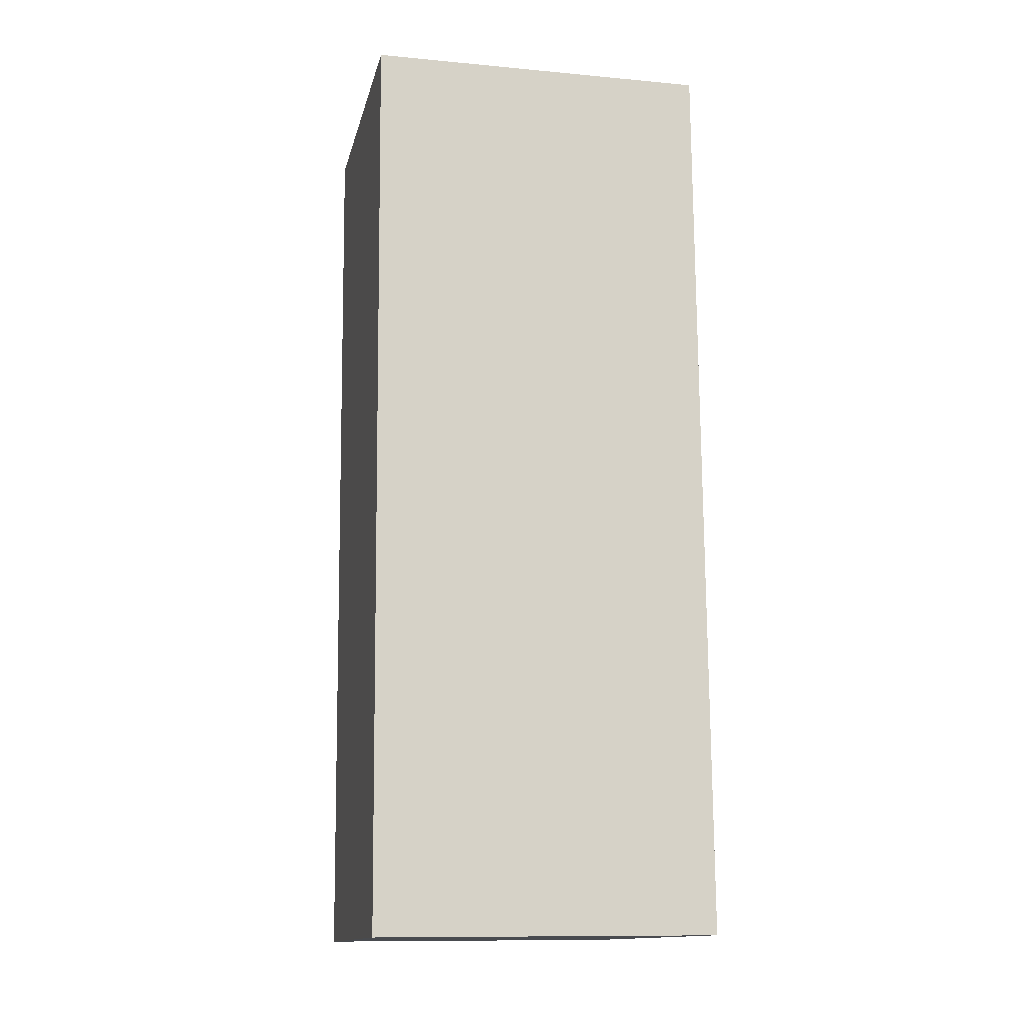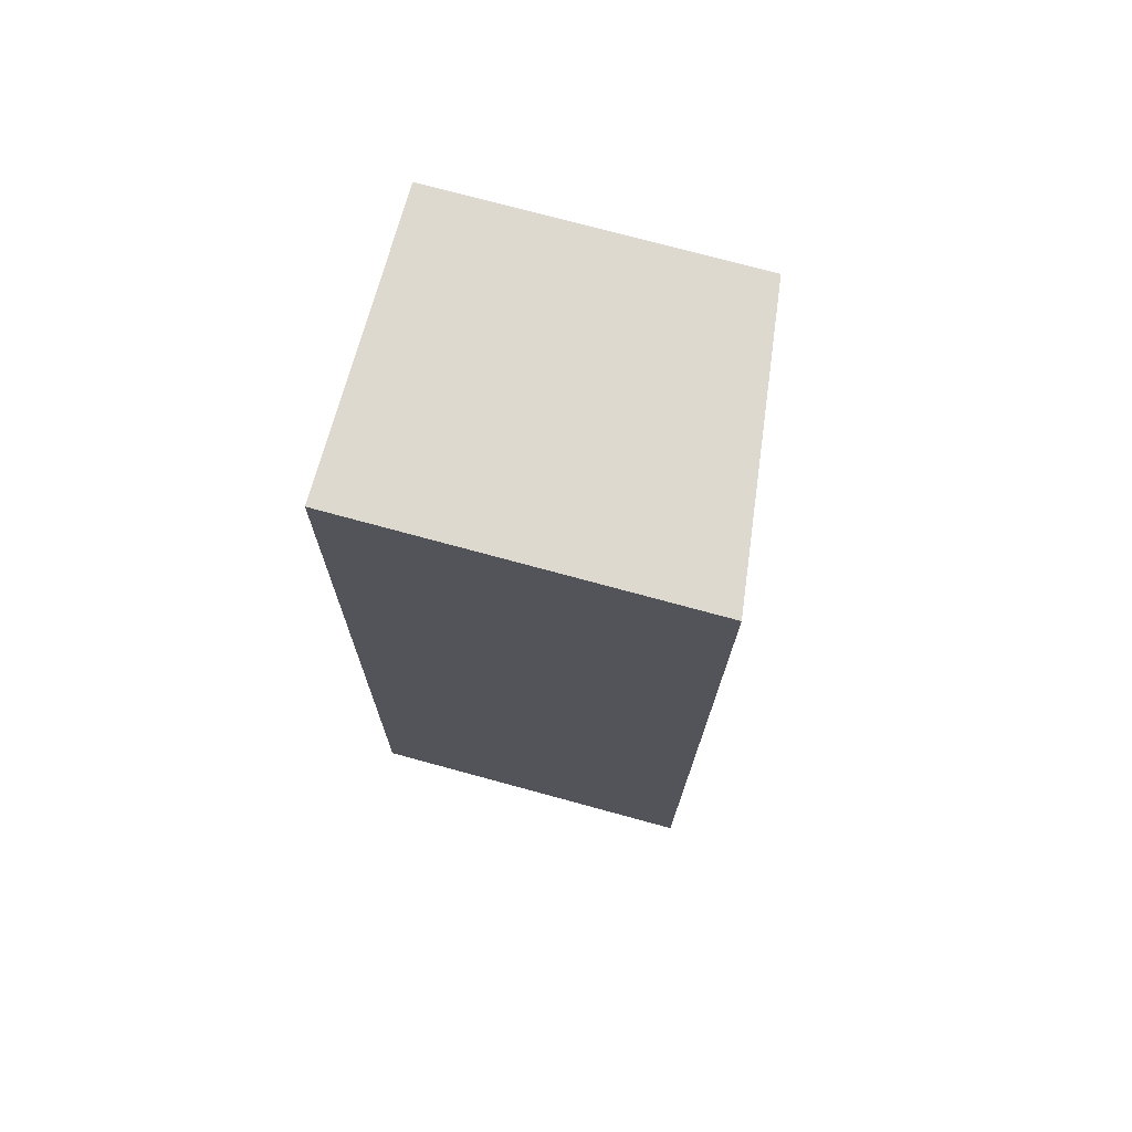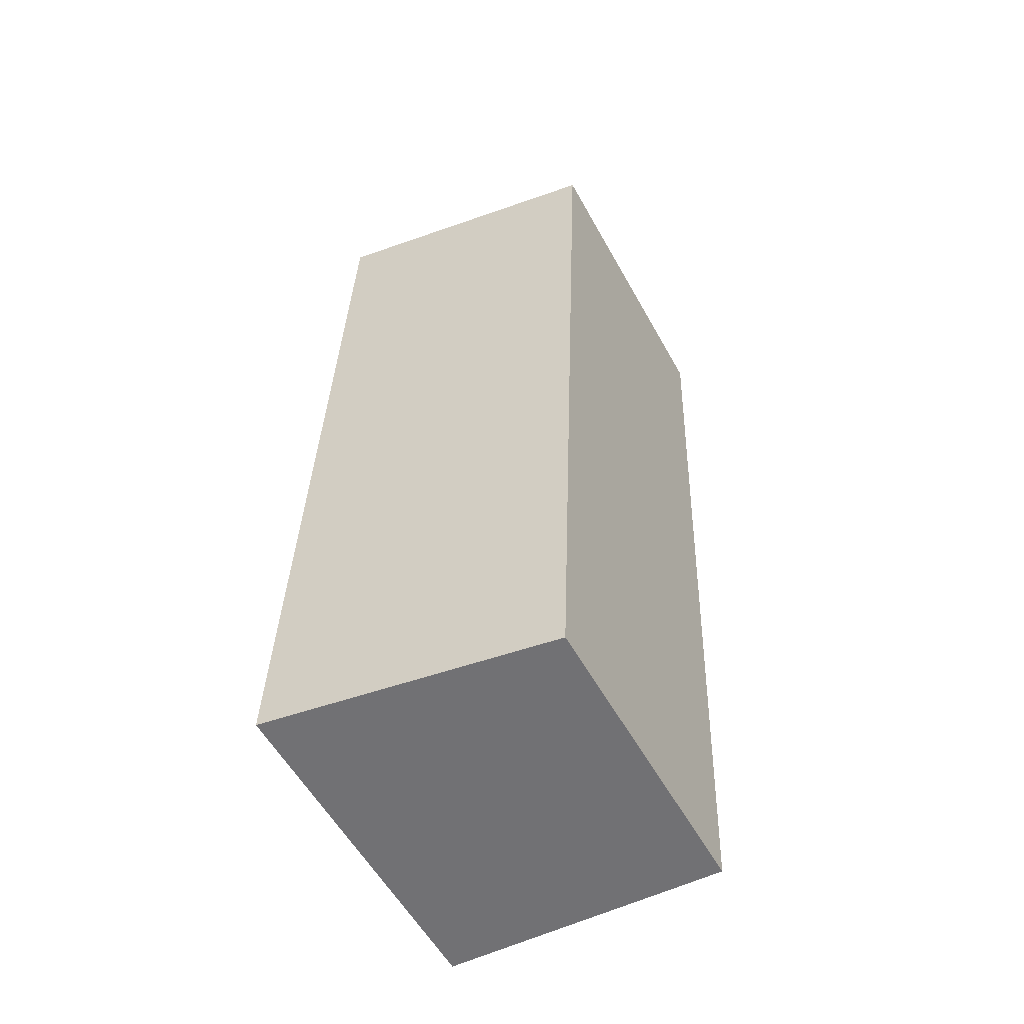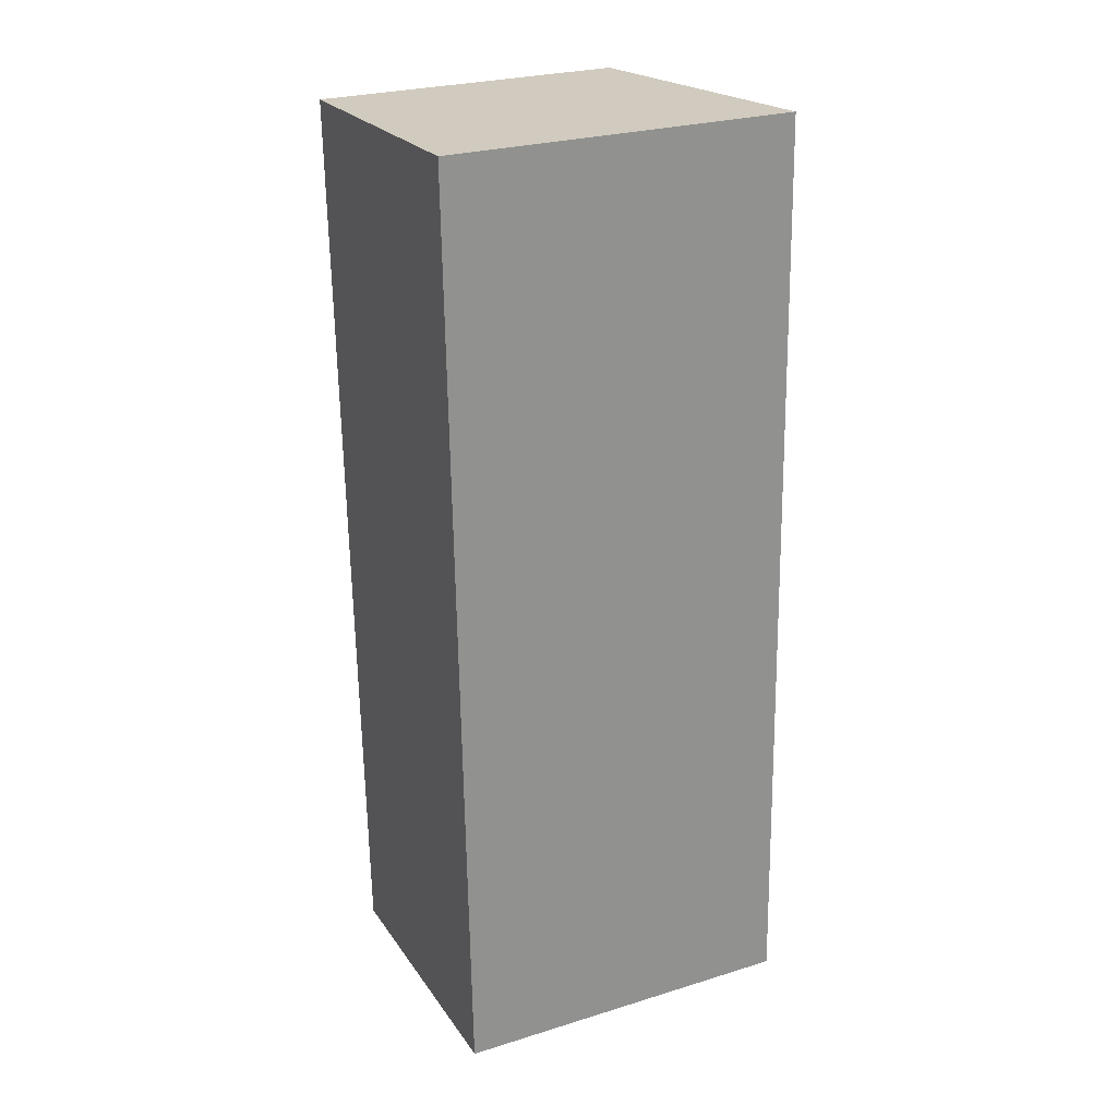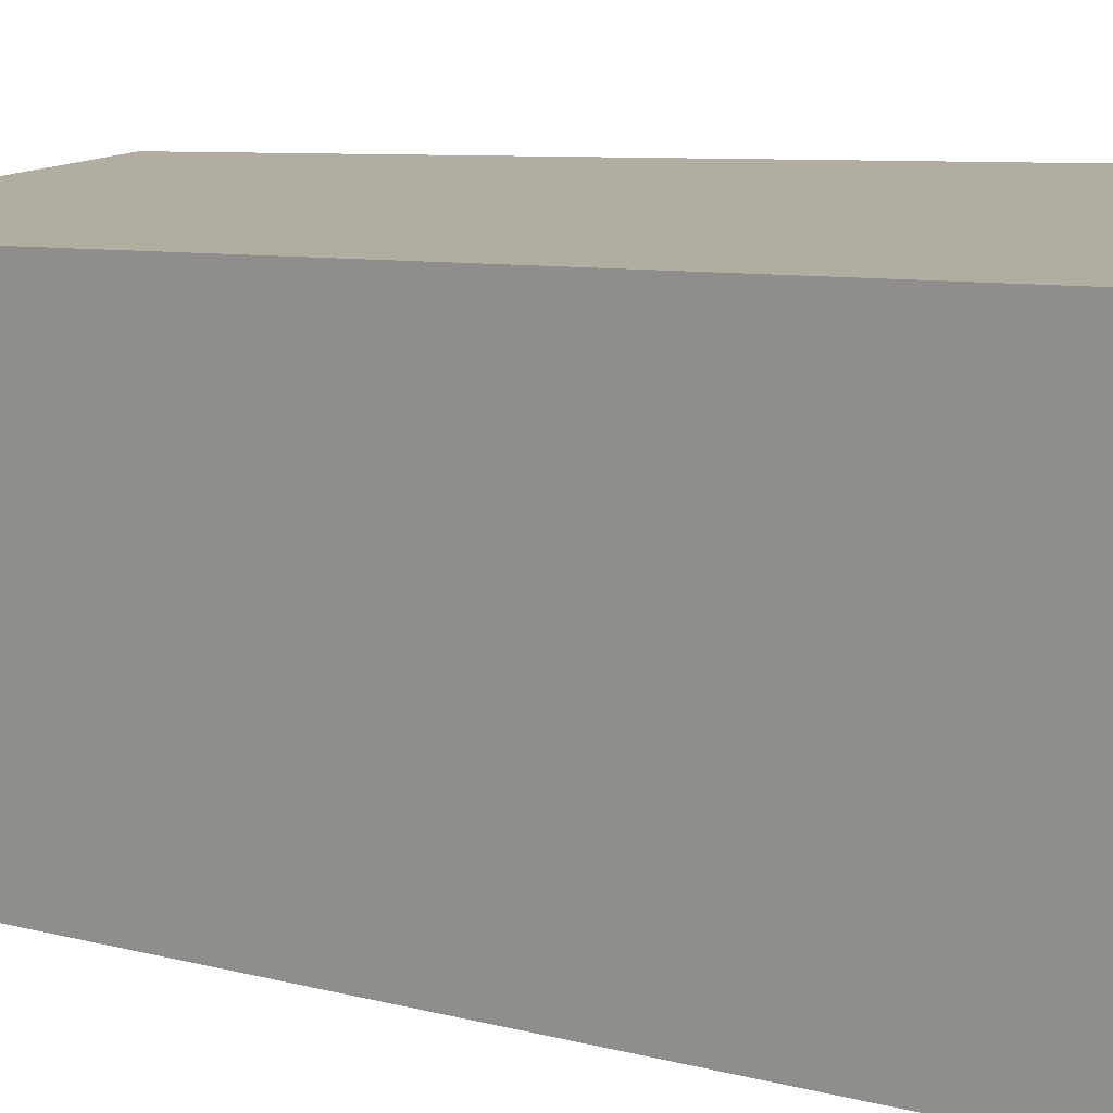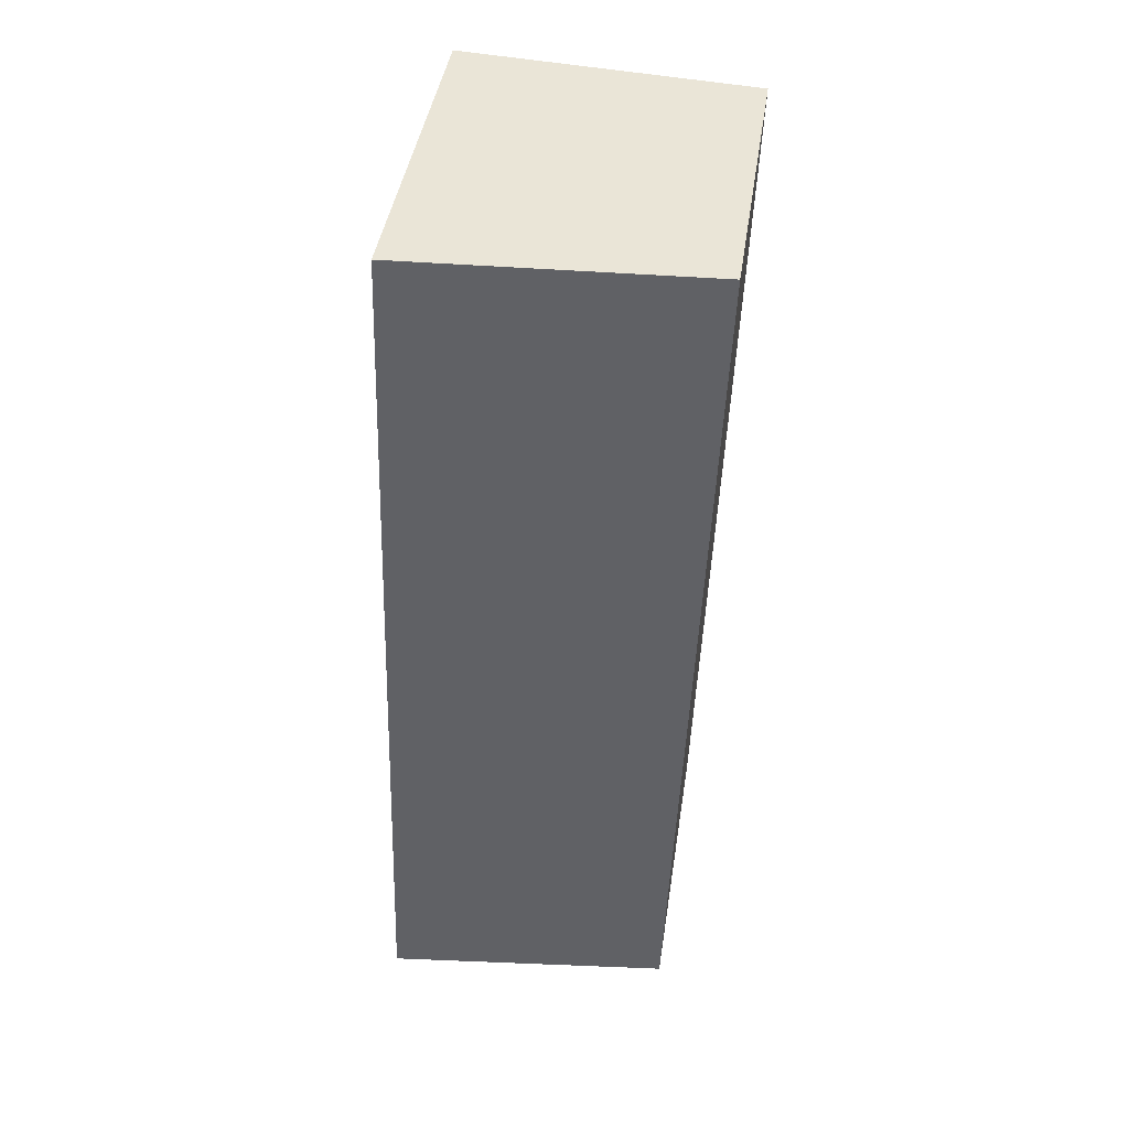
<metadata>
{"format":"obj","ext":"obj","renderer":"f3d","projection":"perspective","resolution":1024,"background":"white","views":[{"elev":-11.5,"azim":77.3,"up":"+Z"},{"elev":74.8,"azim":105.2,"up":"+Z"},{"elev":-56.8,"azim":-151.1,"up":"+Z"},{"elev":26.5,"azim":64.2,"up":"+Z"},{"elev":5.7,"azim":-46.9,"up":"+Y"},{"elev":42.4,"azim":-171.6,"up":"+Z"}]}
</metadata>
<code>
v  0 3.633 2.225e-16
v  3.808 4.082 -10.67
v  0.418 3.638 -10.82
v  3.429 4.082 0.186
v  0.418 6.626e-16 -10.82
v  0 0 0
v  3.429 -1.139e-17 0.186
v  3.808 6.536e-16 -10.67
g defaultobject
f 1 2 3
f 2 1 4
f 5 1 3
f 1 5 6
f 1 7 4
f 7 1 6
f 7 2 4
f 2 7 8
f 8 3 2
f 3 8 5
f 8 6 5
f 6 8 7

</code>
